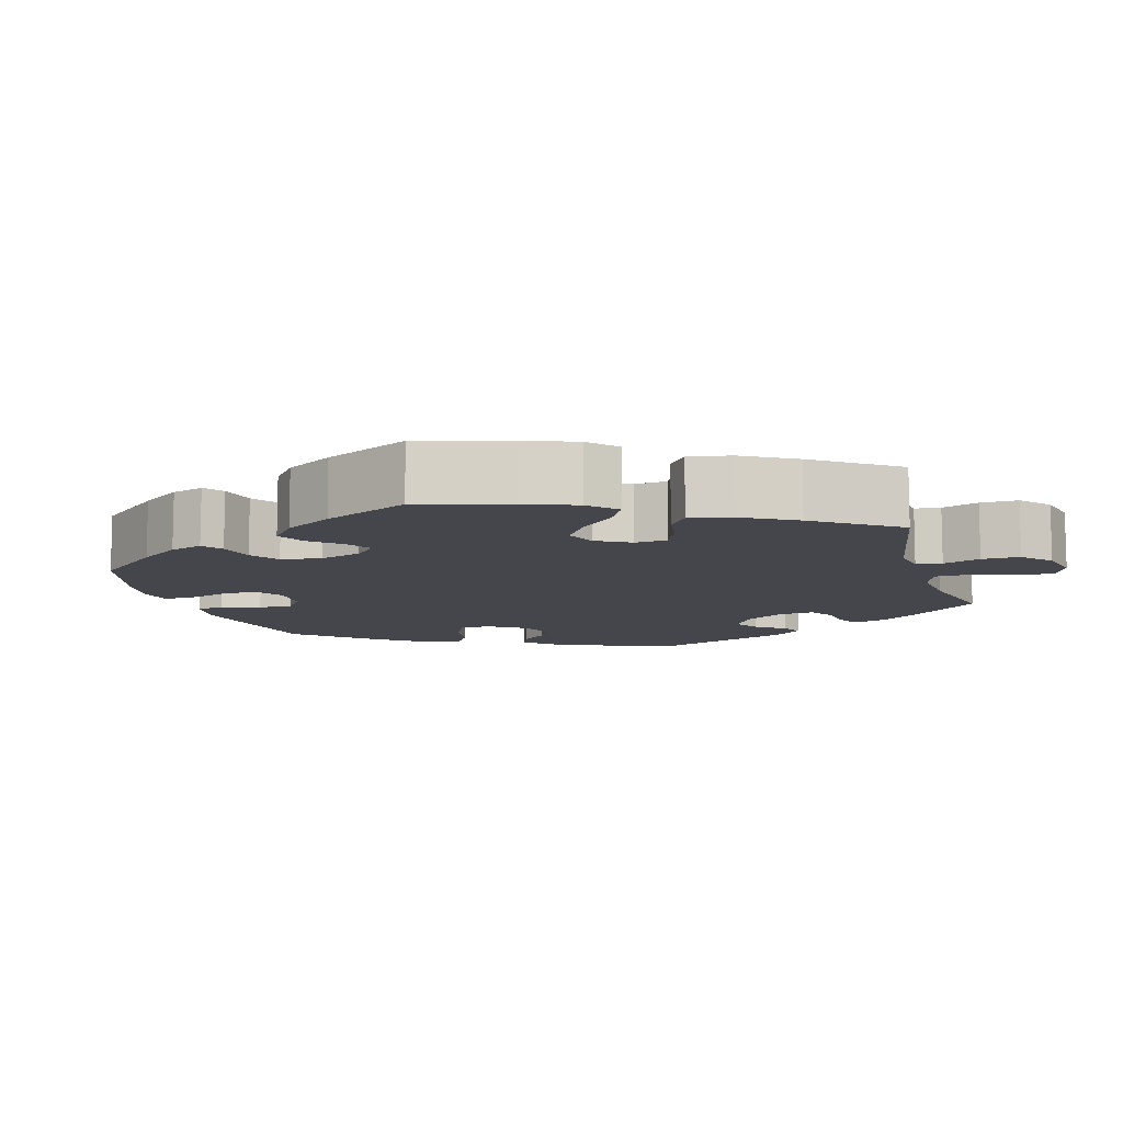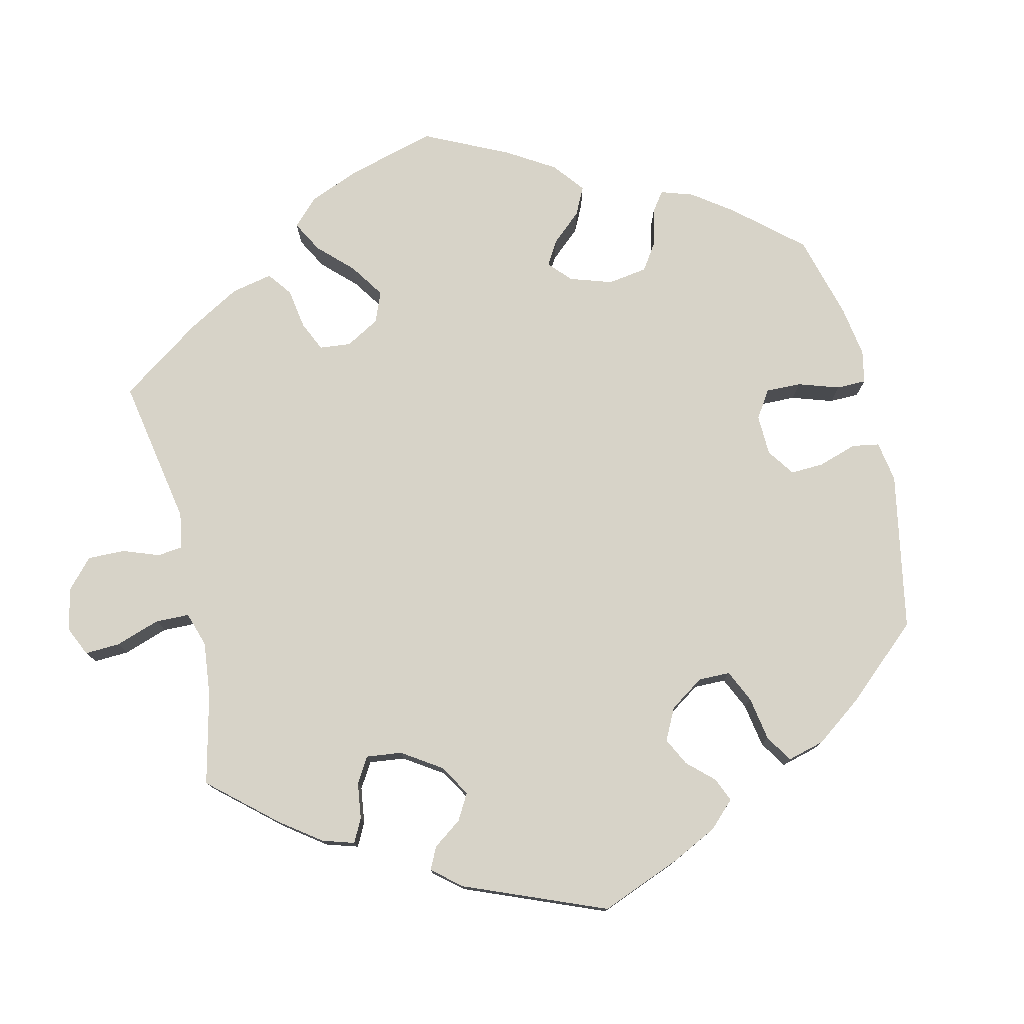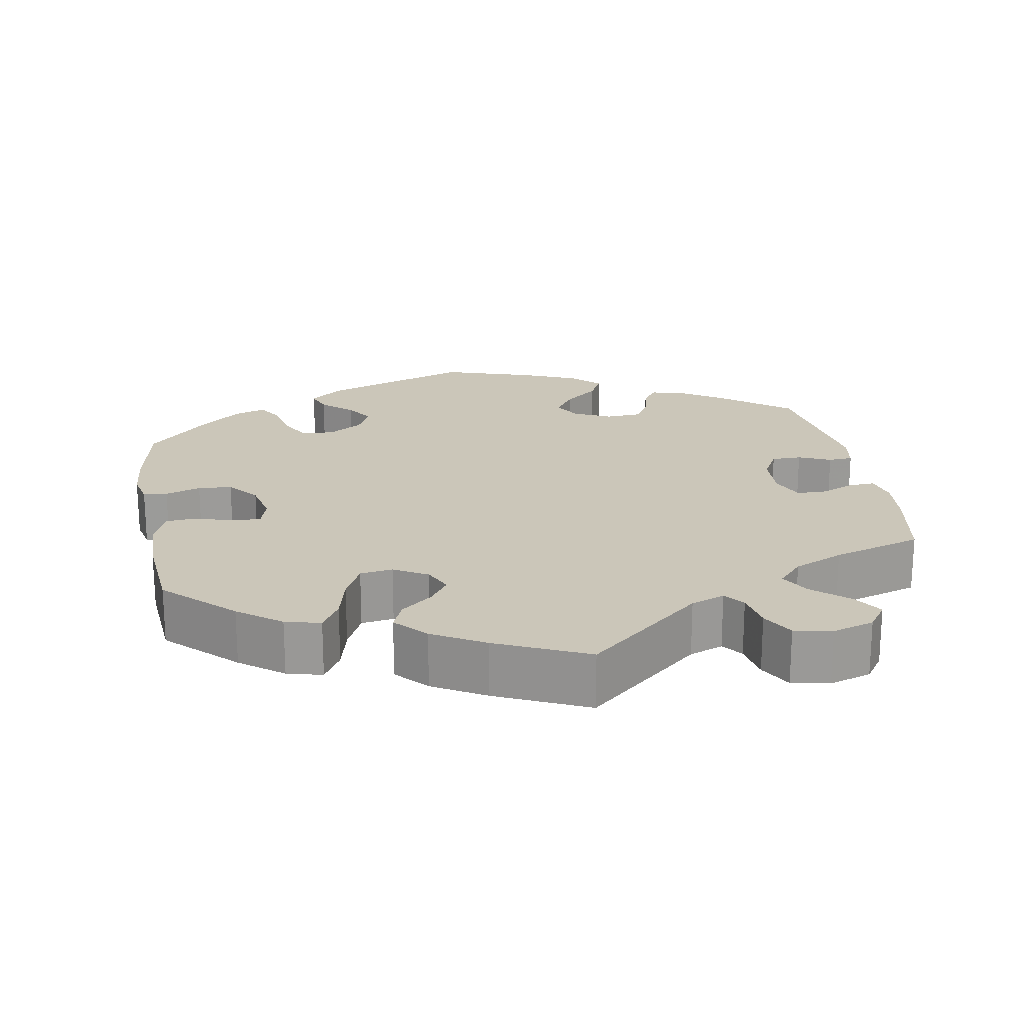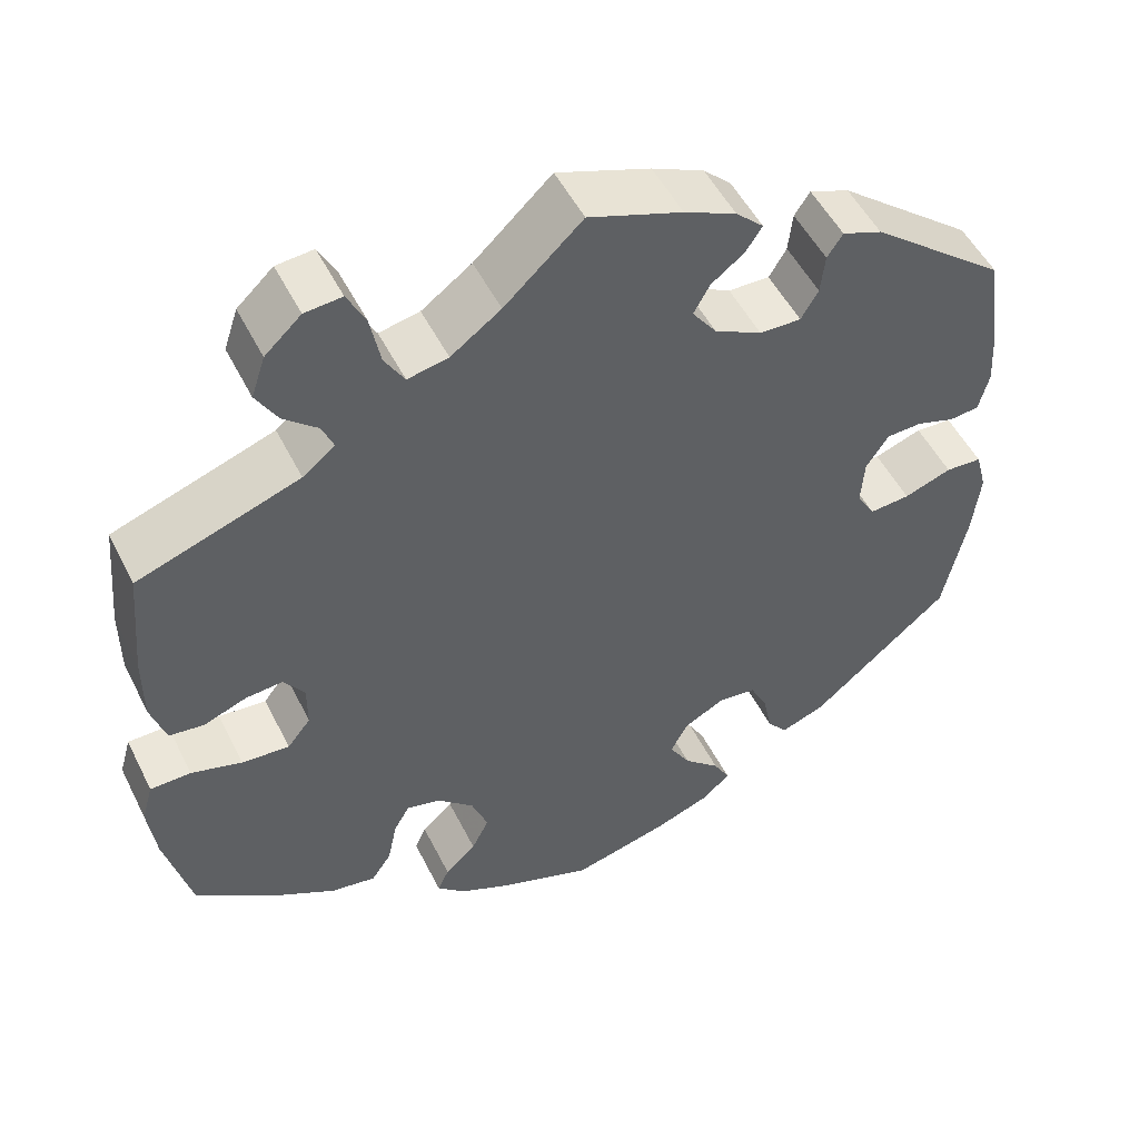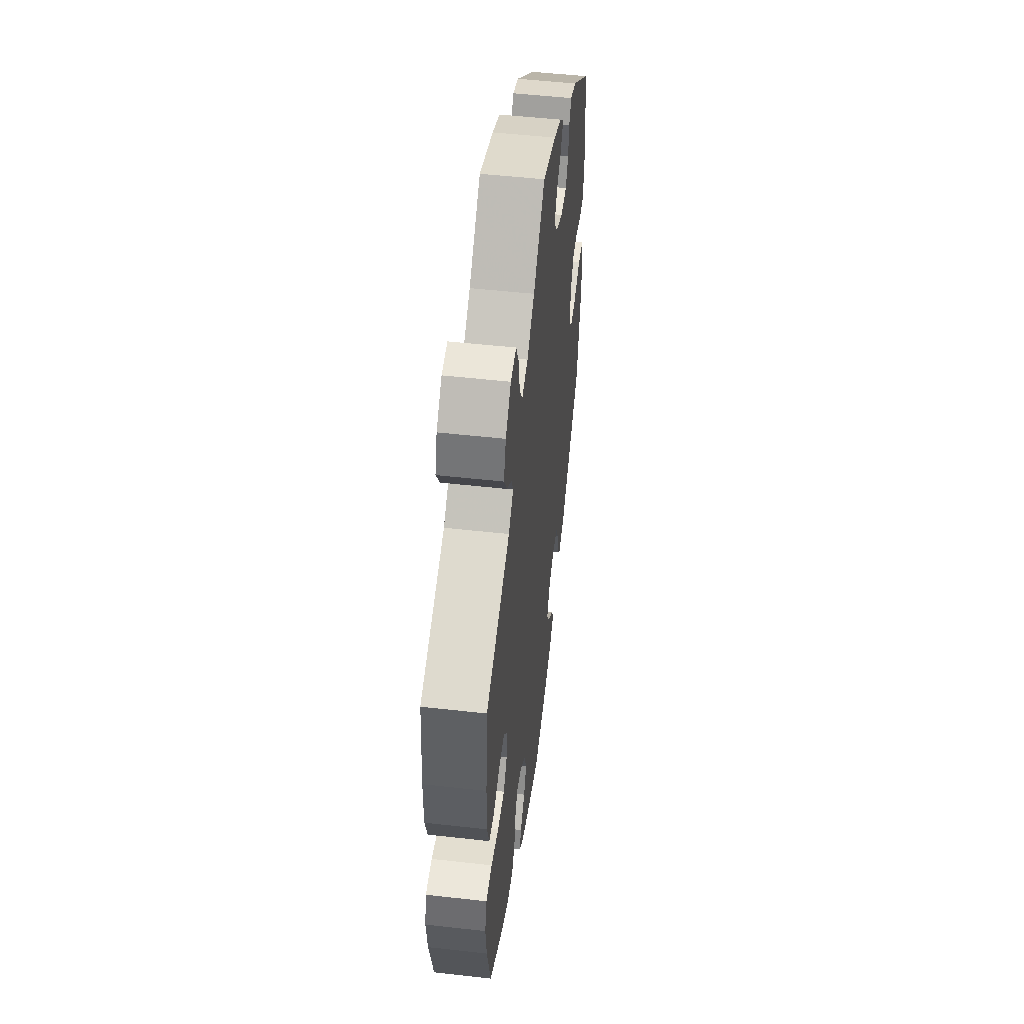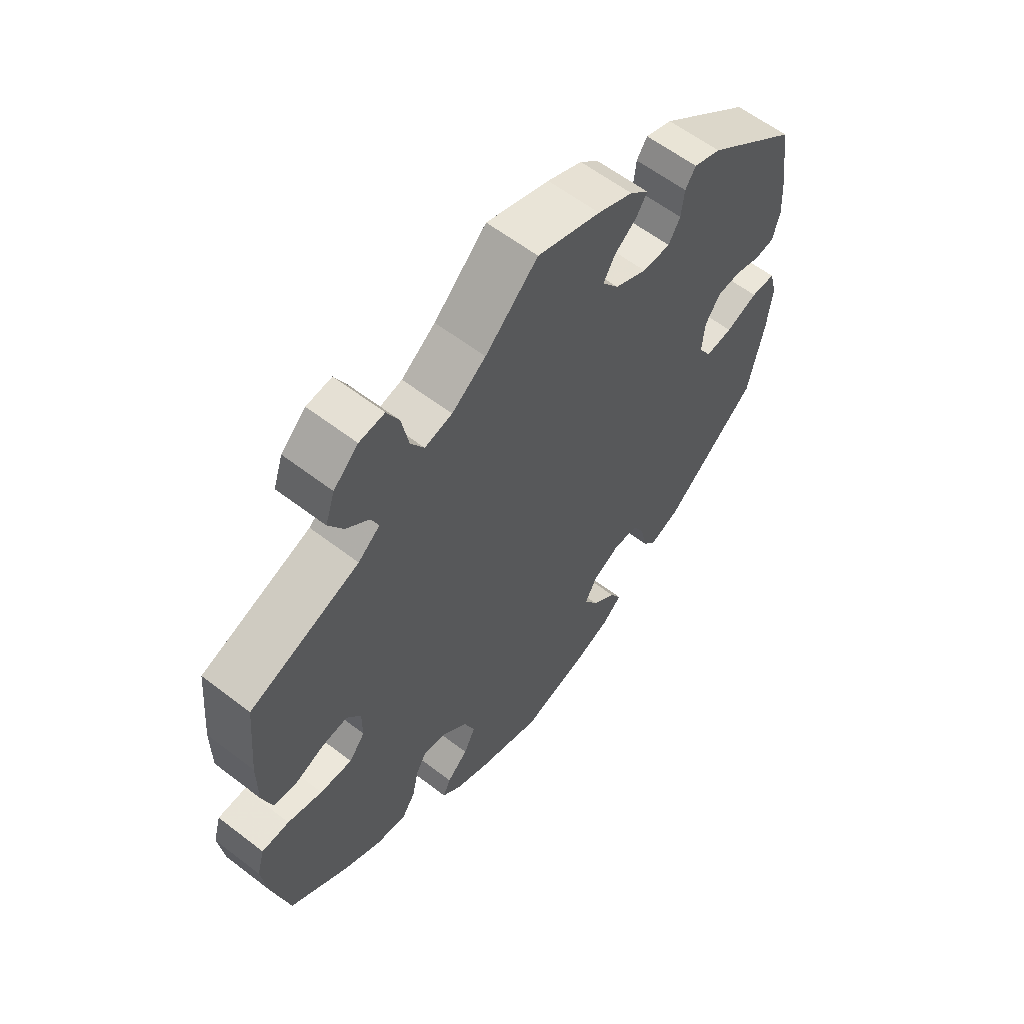
<metadata>
{"format":"obj","ext":"obj","renderer":"f3d","projection":"perspective","resolution":1024,"background":"white","views":[{"elev":-10.0,"azim":-103.3,"up":"+Y"},{"elev":76.9,"azim":47.1,"up":"+Y"},{"elev":20.8,"azim":-70.1,"up":"+Y"},{"elev":51.0,"azim":-26.0,"up":"+Z"},{"elev":51.2,"azim":-83.0,"up":"+Z"},{"elev":60.0,"azim":-51.8,"up":"+Z"}]}
</metadata>
<code>
v 0.34 0.07 -0.425
v 0.289 0.07 -0.444
v 0.266 0.07 -0.416
v 0.255 0.07 -0.364
v 0.235 0.07 -0.325
v 0.191 0.07 -0.321
v 0.144 0.07 -0.346
v 0.124 0.07 -0.384
v 0.148 0.07 -0.424
v 0.19 0.07 -0.462
v 0.209 0.07 -0.496
v 0.176 0.07 -0.525
v 0.113 0.07 -0.549
v 0.001 0.07 -0.578
v -0.107 0.07 -0.54
v -0.166 0.07 -0.513
v -0.199 0.07 -0.483
v -0.186 0.07 -0.454
v -0.15 0.07 -0.421
v -0.13 0.07 -0.381
v -0.149 0.07 -0.332
v -0.192 0.07 -0.293
v -0.231 0.07 -0.284
v -0.249 0.07 -0.316
v -0.26 0.07 -0.368
v -0.283 0.07 -0.402
v -0.335 0.07 -0.394
v -0.399 0.07 -0.359
v -0.5 0.07 -0.289
v -0.53 0.07 -0.171
v -0.539 0.07 -0.101
v -0.526 0.07 -0.055
v -0.479 0.07 -0.054
v -0.42 0.07 -0.071
v -0.365 0.07 -0.075
v -0.338 0.07 -0.041
v -0.338 0.07 0.01
v -0.362 0.07 0.044
v -0.405 0.07 0.04
v -0.455 0.07 0.021
v -0.495 0.07 0.026
v -0.512 0.07 0.079
v -0.512 0.07 0.158
v -0.5 0.07 0.289
v -0.313 0.07 0.355
v -0.276 0.07 0.385
v -0.289 0.07 0.416
v -0.328 0.07 0.449
v -0.353 0.07 0.491
v -0.337 0.07 0.539
v -0.295 0.07 0.578
v -0.252 0.07 0.582
v -0.231 0.07 0.541
v -0.219 0.07 0.48
v -0.196 0.07 0.442
v -0.149 0.07 0.452
v -0.091 0.07 0.494
v -0.001 0.07 0.578
v 0.107 0.07 0.54
v 0.167 0.07 0.513
v 0.199 0.07 0.483
v 0.18 0.07 0.454
v 0.142 0.07 0.425
v 0.123 0.07 0.391
v 0.151 0.07 0.353
v 0.206 0.07 0.325
v 0.254 0.07 0.324
v 0.274 0.07 0.358
v 0.279 0.07 0.404
v 0.297 0.07 0.431
v 0.343 0.07 0.414
v 0.5 0.07 0.29
v 0.516 0.07 0.177
v 0.52 0.07 0.11
v 0.508 0.07 0.064
v 0.474 0.07 0.06
v 0.43 0.07 0.074
v 0.389 0.07 0.072
v 0.363 0.07 0.033
v 0.359 0.07 -0.021
v 0.38 0.07 -0.057
v 0.427 0.07 -0.053
v 0.482 0.07 -0.033
v 0.524 0.07 -0.035
v 0.537 0.07 -0.084
v 0.528 0.07 -0.161
v 0.501 0.07 -0.288
v 0.34 0 -0.425
v 0.289 0 -0.444
v 0.266 0 -0.416
v 0.255 0 -0.364
v 0.235 0 -0.325
v 0.191 0 -0.321
v 0.144 0 -0.346
v 0.124 0 -0.384
v 0.148 0 -0.424
v 0.19 0 -0.462
v 0.209 0 -0.496
v 0.176 0 -0.525
v 0.113 0 -0.549
v 0.001 0 -0.578
v -0.107 0 -0.54
v -0.166 0 -0.513
v -0.199 0 -0.483
v -0.186 0 -0.454
v -0.15 0 -0.421
v -0.13 0 -0.381
v -0.149 0 -0.332
v -0.192 0 -0.293
v -0.231 0 -0.284
v -0.249 0 -0.316
v -0.26 0 -0.368
v -0.283 0 -0.402
v -0.335 0 -0.394
v -0.399 0 -0.359
v -0.5 0 -0.289
v -0.53 0 -0.171
v -0.539 0 -0.101
v -0.526 0 -0.055
v -0.479 0 -0.054
v -0.42 0 -0.071
v -0.365 0 -0.075
v -0.338 0 -0.041
v -0.338 0 0.01
v -0.362 0 0.044
v -0.405 0 0.04
v -0.455 0 0.021
v -0.495 0 0.026
v -0.512 0 0.079
v -0.512 0 0.158
v -0.5 0 0.289
v -0.313 0 0.355
v -0.276 0 0.385
v -0.289 0 0.416
v -0.328 0 0.449
v -0.353 0 0.491
v -0.337 0 0.539
v -0.295 0 0.578
v -0.252 0 0.582
v -0.231 0 0.541
v -0.219 0 0.48
v -0.196 0 0.442
v -0.149 0 0.452
v -0.091 0 0.494
v -0.001 0 0.578
v 0.107 0 0.54
v 0.167 0 0.513
v 0.199 0 0.483
v 0.18 0 0.454
v 0.142 0 0.425
v 0.123 0 0.391
v 0.151 0 0.353
v 0.206 0 0.325
v 0.254 0 0.324
v 0.274 0 0.358
v 0.279 0 0.404
v 0.297 0 0.431
v 0.343 0 0.414
v 0.5 0 0.29
v 0.516 0 0.177
v 0.52 0 0.11
v 0.508 0 0.064
v 0.474 0 0.06
v 0.43 0 0.074
v 0.389 0 0.072
v 0.363 0 0.033
v 0.359 0 -0.021
v 0.38 0 -0.057
v 0.427 0 -0.053
v 0.482 0 -0.033
v 0.524 0 -0.035
v 0.537 0 -0.084
v 0.528 0 -0.161
v 0.501 0 -0.288
f 82 83 84 85
f 81 82 85 86
f 74 75 76 77
f 74 77 78
f 73 74 78
f 72 73 78
f 71 72 78 79
f 68 69 70 71
f 67 68 71 79
f 60 61 62 63
f 60 63 64
f 57 58 59 60
f 56 57 60 64
f 55 56 64 65
f 51 52 53 54
f 51 54 55
f 50 51 55
f 47 48 49 50
f 46 47 50 55
f 45 46 55 65
f 39 40 41 42
f 38 39 42 43
f 31 32 33 34
f 31 34 35
f 30 31 35
f 29 30 35
f 28 29 35 36
f 24 25 26 27
f 23 24 27 28
f 16 17 18 19
f 16 19 20
f 15 16 20
f 14 15 20
f 13 14 20 21
f 9 10 11 12
f 8 9 12 13
f 1 2 3 4
f 1 4 5
f 81 86 87 1
f 66 67 79 80
f 45 65 66 80
f 38 43 44 45
f 37 38 45 80
f 36 37 80 81
f 23 28 36
f 22 23 36 81
f 8 13 21 22
f 7 8 22
f 6 7 22 81
f 81 1 5
f 5 6 81
f 172 171 170 169
f 173 172 169 168
f 164 163 162 161
f 165 164 161
f 165 161 160
f 165 160 159
f 166 165 159 158
f 158 157 156 155
f 166 158 155 154
f 150 149 148 147
f 151 150 147
f 147 146 145 144
f 151 147 144 143
f 152 151 143 142
f 141 140 139 138
f 142 141 138
f 142 138 137
f 137 136 135 134
f 142 137 134 133
f 152 142 133 132
f 129 128 127 126
f 130 129 126 125
f 121 120 119 118
f 122 121 118
f 122 118 117
f 122 117 116
f 123 122 116 115
f 114 113 112 111
f 115 114 111 110
f 106 105 104 103
f 107 106 103
f 107 103 102
f 107 102 101
f 108 107 101 100
f 99 98 97 96
f 100 99 96 95
f 91 90 89 88
f 92 91 88
f 88 174 173 168
f 167 166 154 153
f 167 153 152 132
f 132 131 130 125
f 167 132 125 124
f 168 167 124 123
f 123 115 110
f 168 123 110 109
f 109 108 100 95
f 109 95 94
f 168 109 94 93
f 92 88 168
f 168 93 92
f 1 88 89 2
f 2 89 90 3
f 3 90 91 4
f 4 91 92 5
f 5 92 93 6
f 6 93 94 7
f 7 94 95 8
f 8 95 96 9
f 9 96 97 10
f 10 97 98 11
f 11 98 99 12
f 12 99 100 13
f 13 100 101 14
f 14 101 102 15
f 15 102 103 16
f 16 103 104 17
f 17 104 105 18
f 18 105 106 19
f 19 106 107 20
f 20 107 108 21
f 21 108 109 22
f 22 109 110 23
f 23 110 111 24
f 24 111 112 25
f 25 112 113 26
f 26 113 114 27
f 27 114 115 28
f 28 115 116 29
f 29 116 117 30
f 30 117 118 31
f 31 118 119 32
f 32 119 120 33
f 33 120 121 34
f 34 121 122 35
f 35 122 123 36
f 36 123 124 37
f 37 124 125 38
f 38 125 126 39
f 39 126 127 40
f 40 127 128 41
f 41 128 129 42
f 42 129 130 43
f 43 130 131 44
f 44 131 132 45
f 45 132 133 46
f 46 133 134 47
f 47 134 135 48
f 48 135 136 49
f 49 136 137 50
f 50 137 138 51
f 51 138 139 52
f 52 139 140 53
f 53 140 141 54
f 54 141 142 55
f 55 142 143 56
f 56 143 144 57
f 57 144 145 58
f 58 145 146 59
f 59 146 147 60
f 60 147 148 61
f 61 148 149 62
f 62 149 150 63
f 63 150 151 64
f 64 151 152 65
f 65 152 153 66
f 66 153 154 67
f 67 154 155 68
f 68 155 156 69
f 69 156 157 70
f 70 157 158 71
f 71 158 159 72
f 72 159 160 73
f 73 160 161 74
f 74 161 162 75
f 75 162 163 76
f 76 163 164 77
f 77 164 165 78
f 78 165 166 79
f 79 166 167 80
f 80 167 168 81
f 81 168 169 82
f 82 169 170 83
f 83 170 171 84
f 84 171 172 85
f 85 172 173 86
f 86 173 174 87
f 87 174 88 1

</code>
